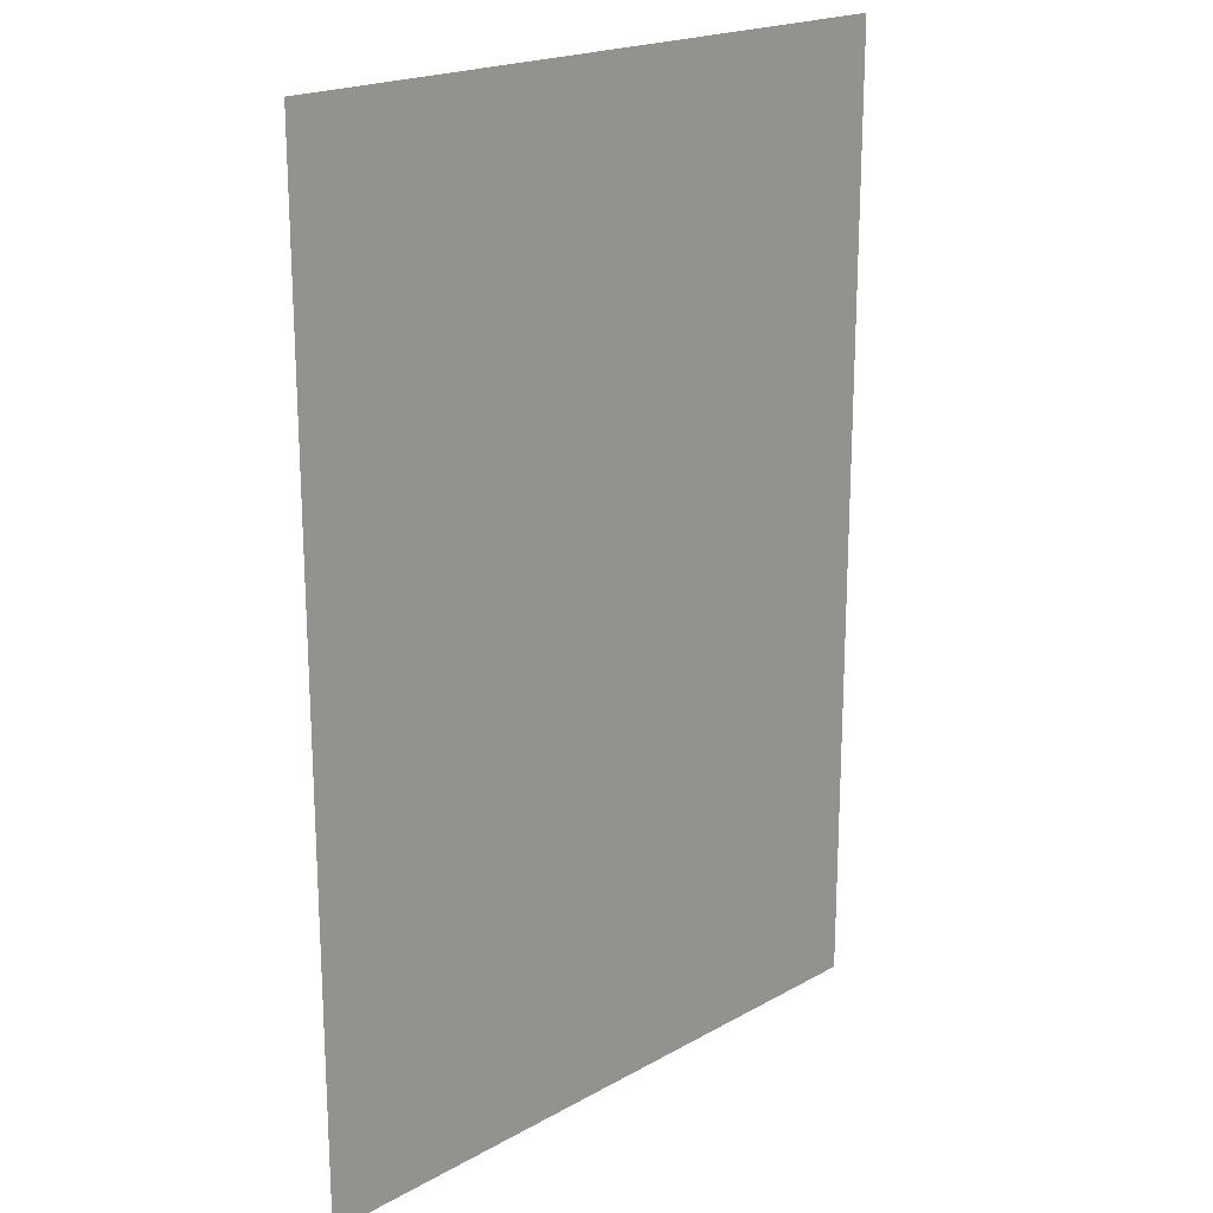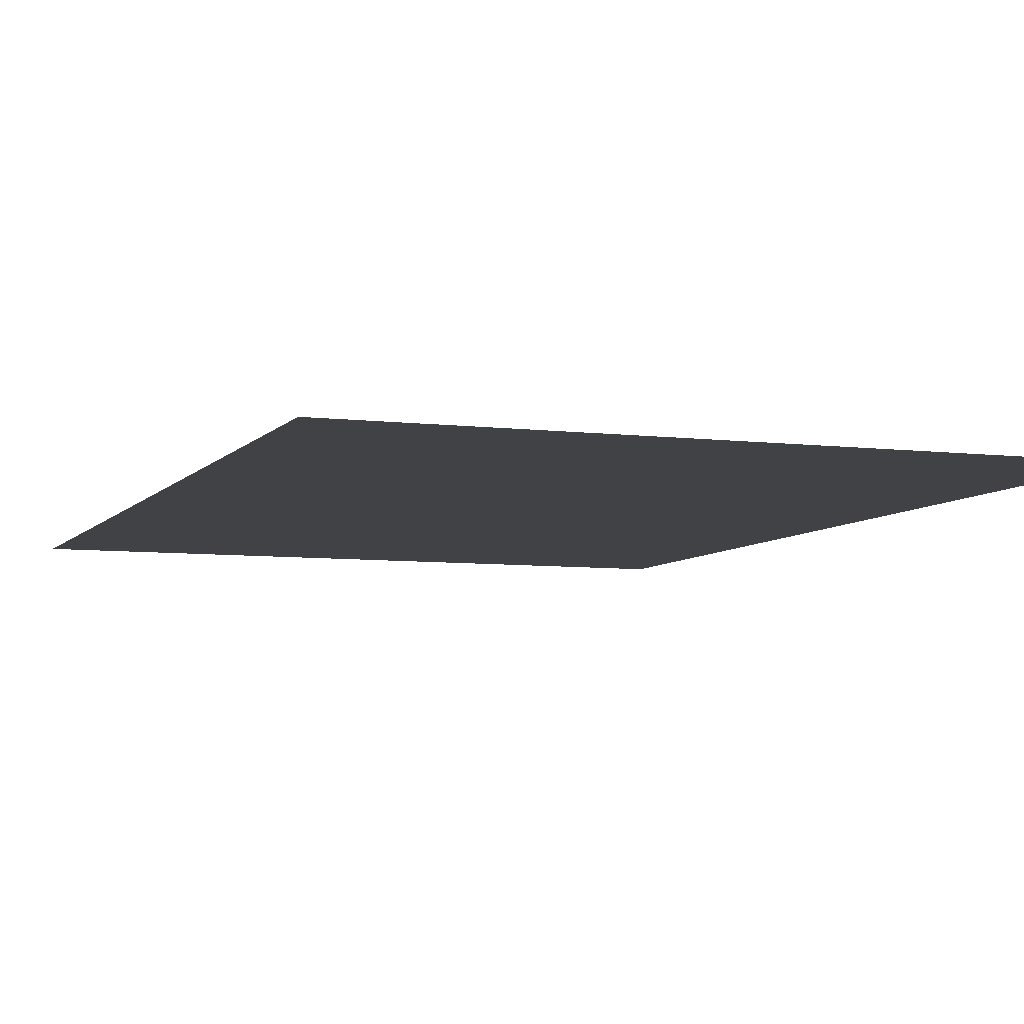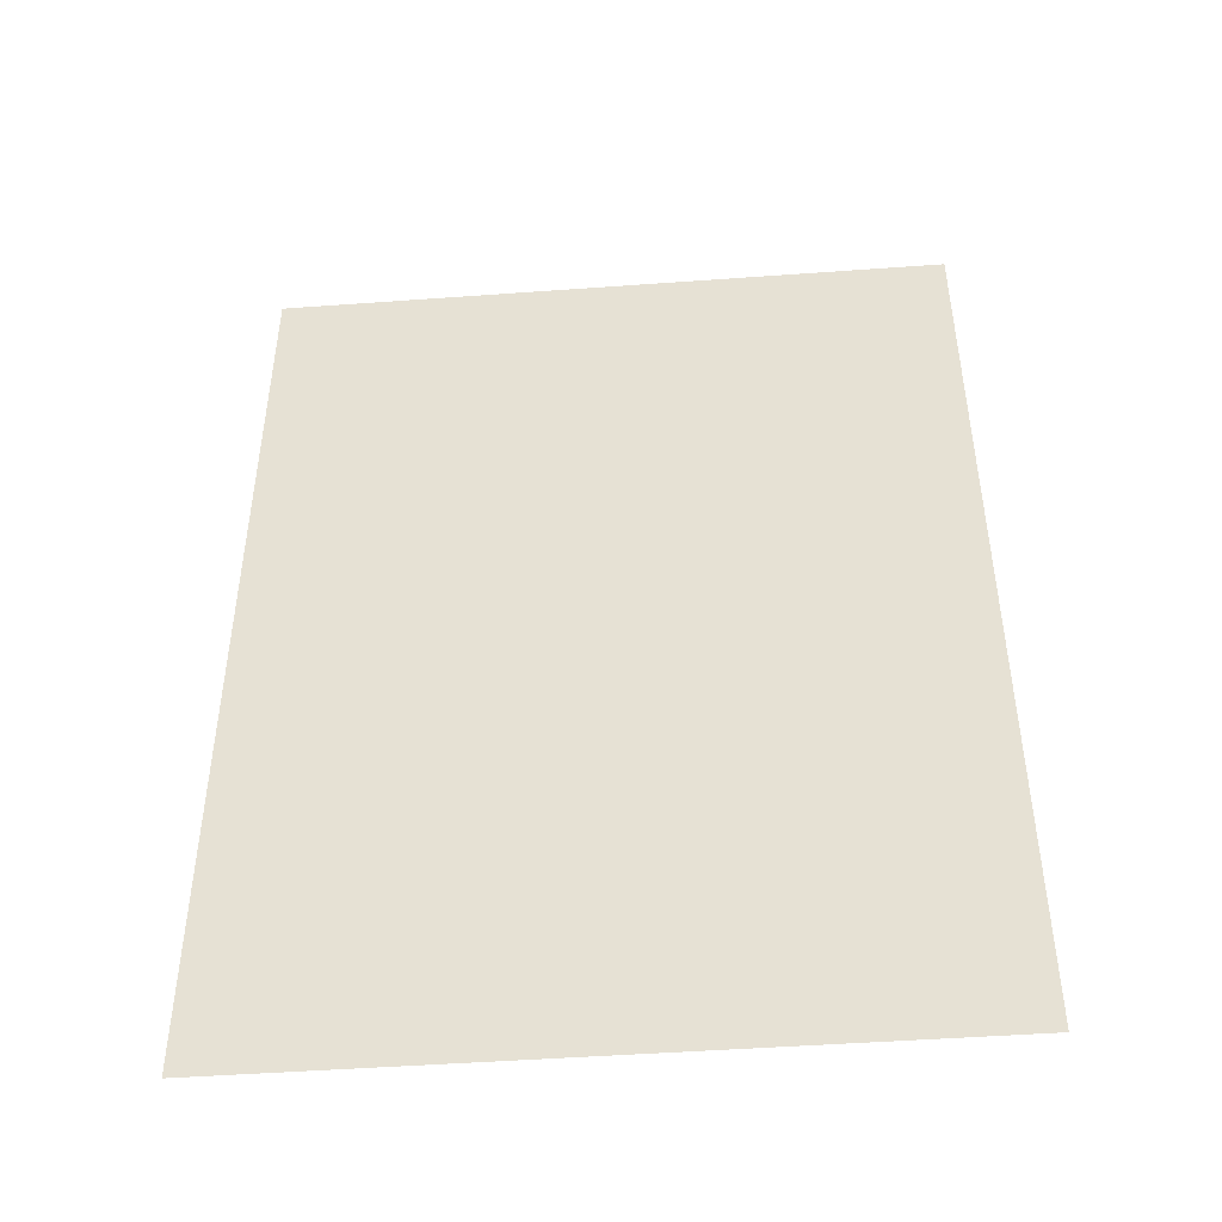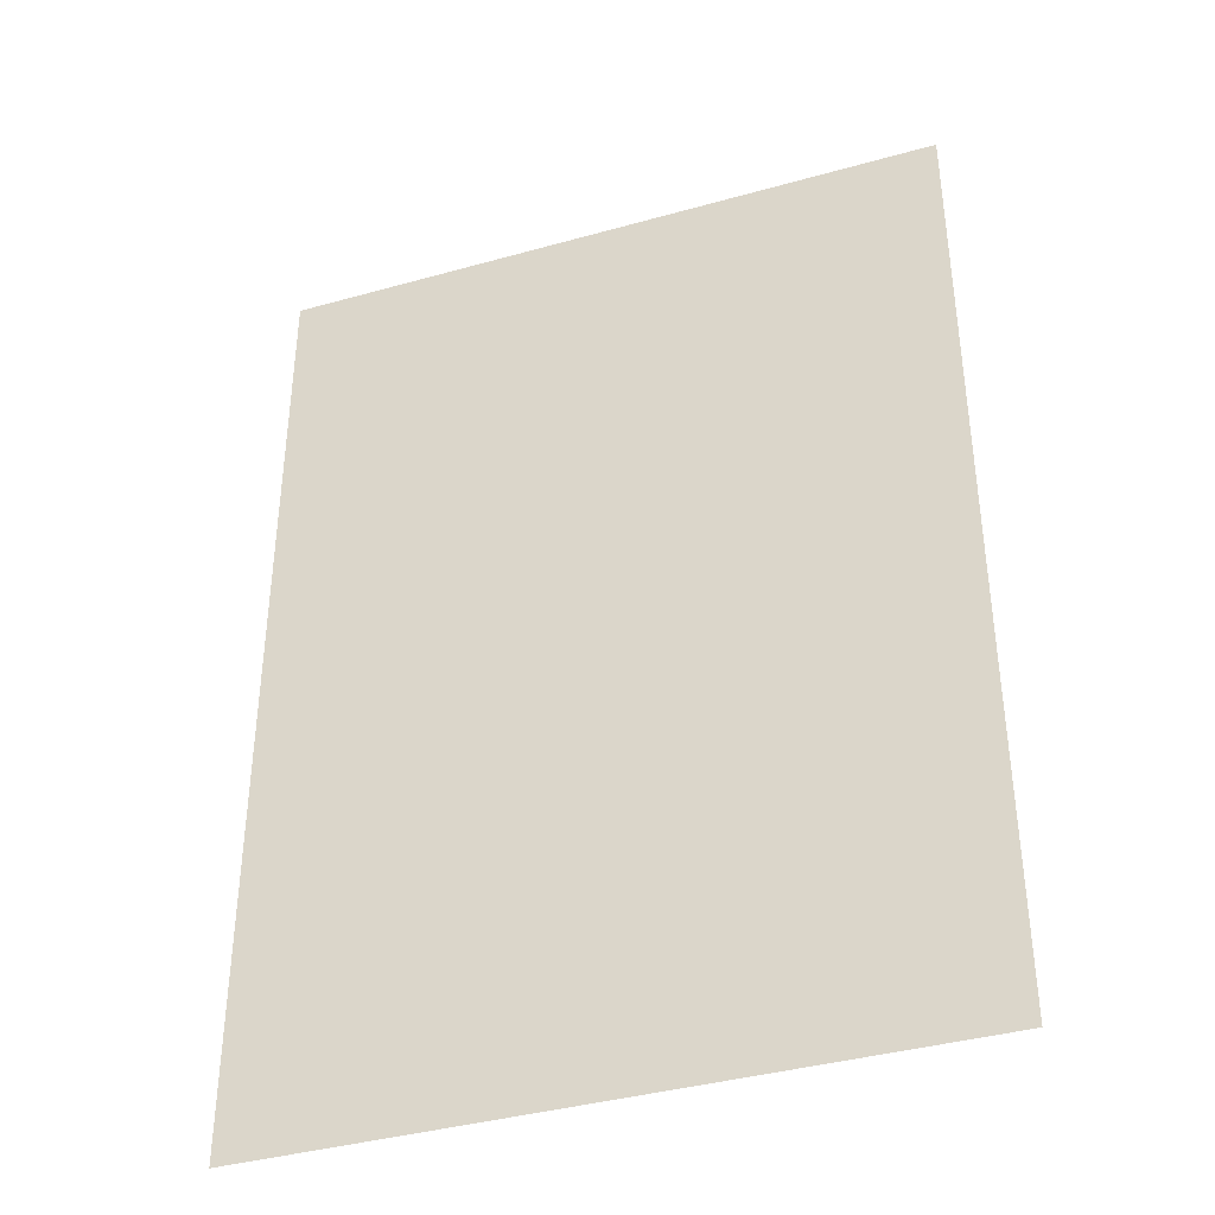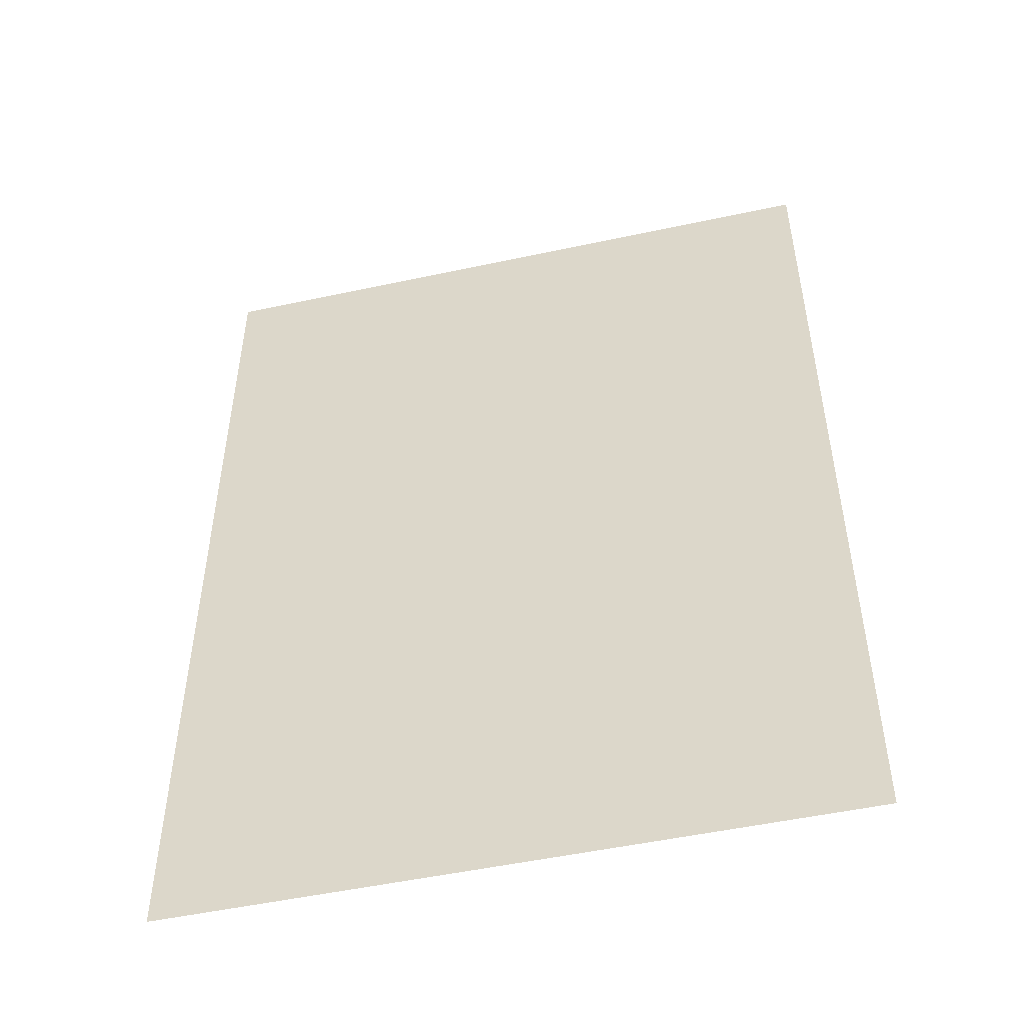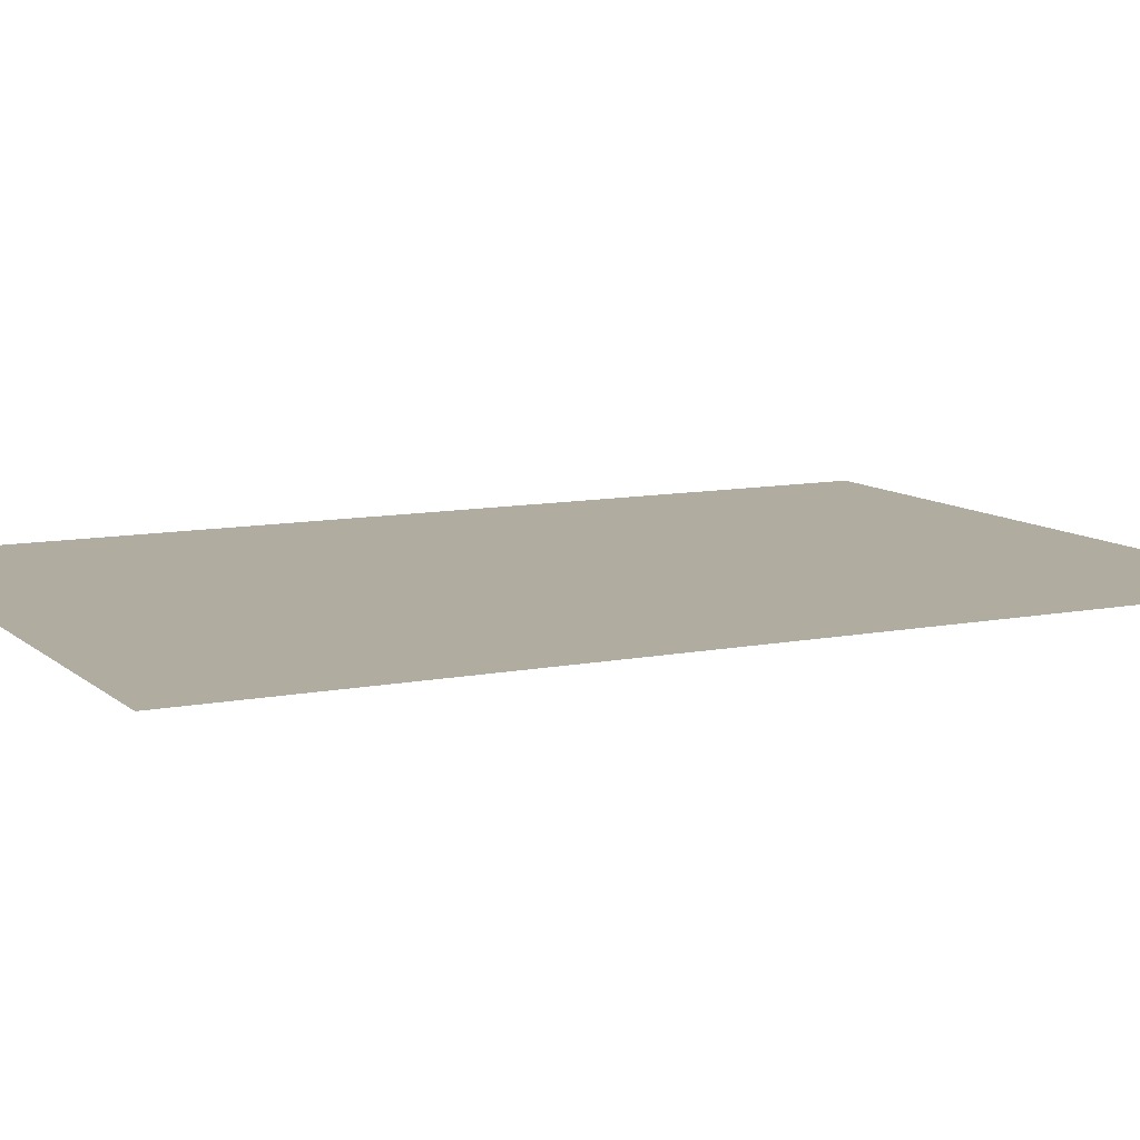
<metadata>
{"format":"obj","ext":"obj","renderer":"f3d","projection":"perspective","resolution":1024,"background":"white","views":[{"elev":20.1,"azim":134.4,"up":"+Z"},{"elev":-6.6,"azim":-20.3,"up":"+Y"},{"elev":-47.3,"azim":-175.3,"up":"+Z"},{"elev":-39.0,"azim":-160.6,"up":"+Z"},{"elev":-50.6,"azim":13.3,"up":"+Z"},{"elev":10.0,"azim":62.9,"up":"+Y"}]}
</metadata>
<code>
g ImageTargetMesh17904
v 0.06943 0 -0.1
v 0.06943 0 0.1
v -0.06943 0 -0.1
v -0.06943 0 0.1
g ImageTargetMesh17904_0
f 3 2 1
f 4 2 3

</code>
